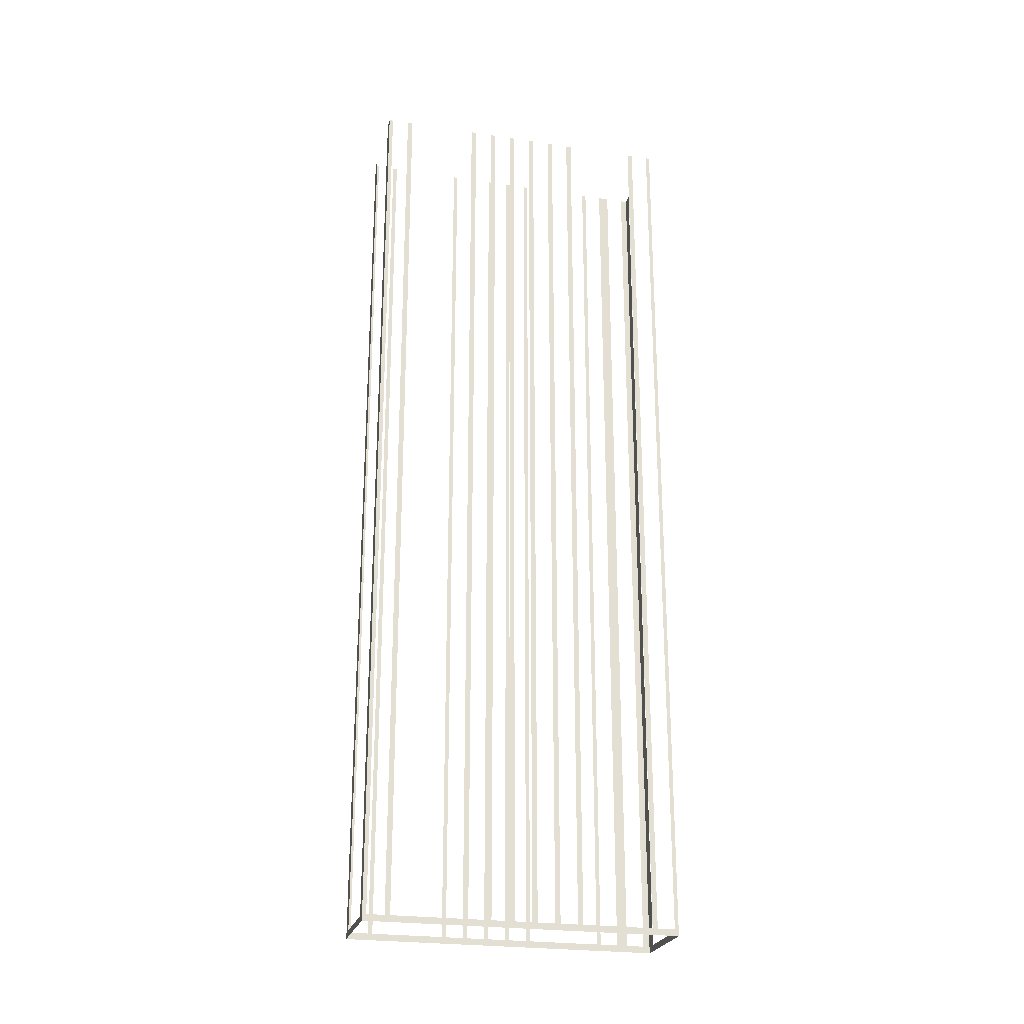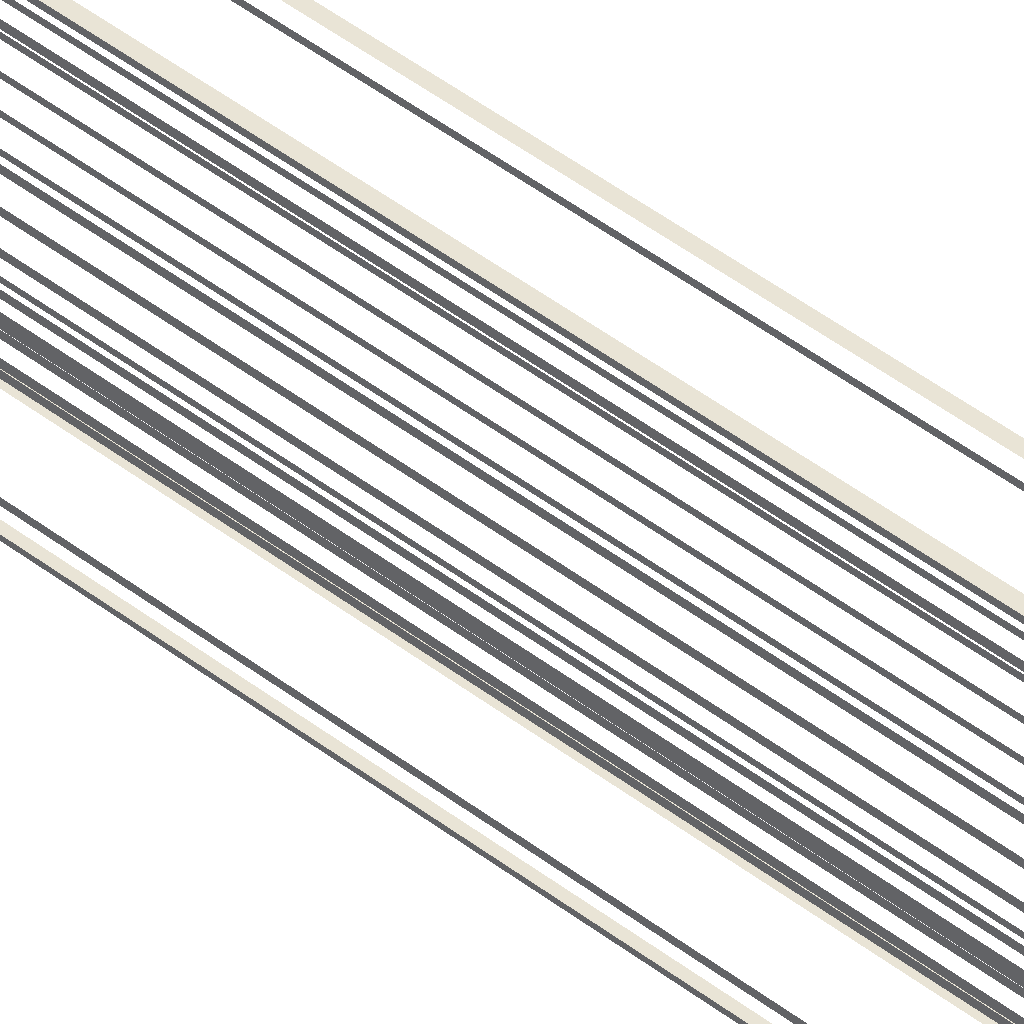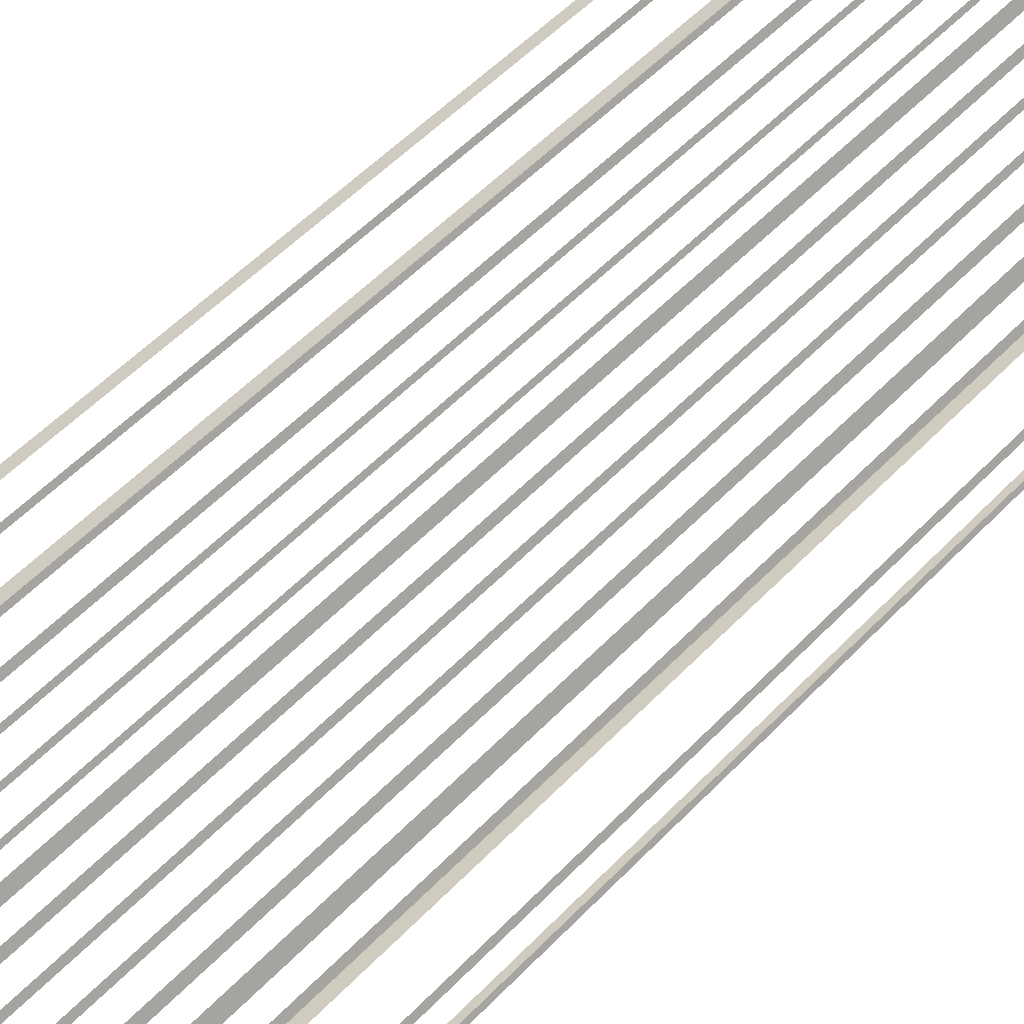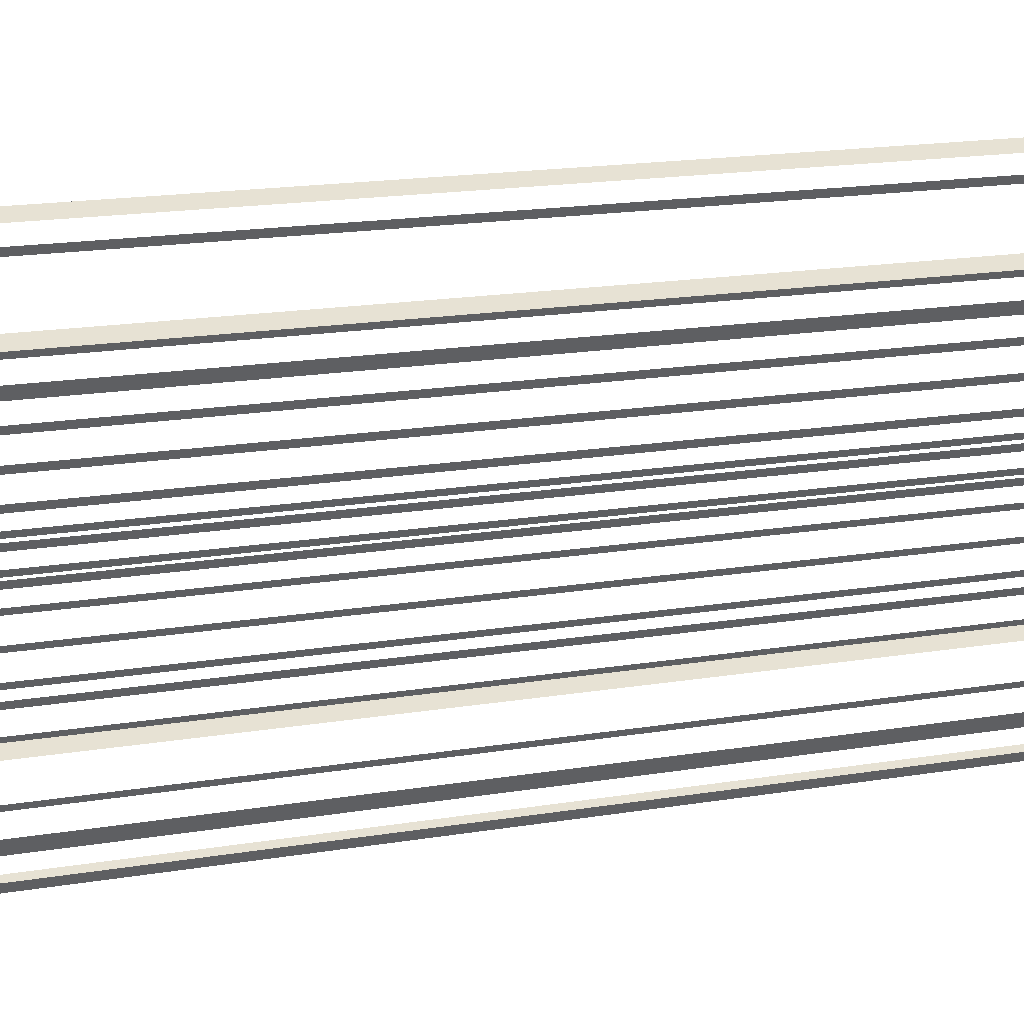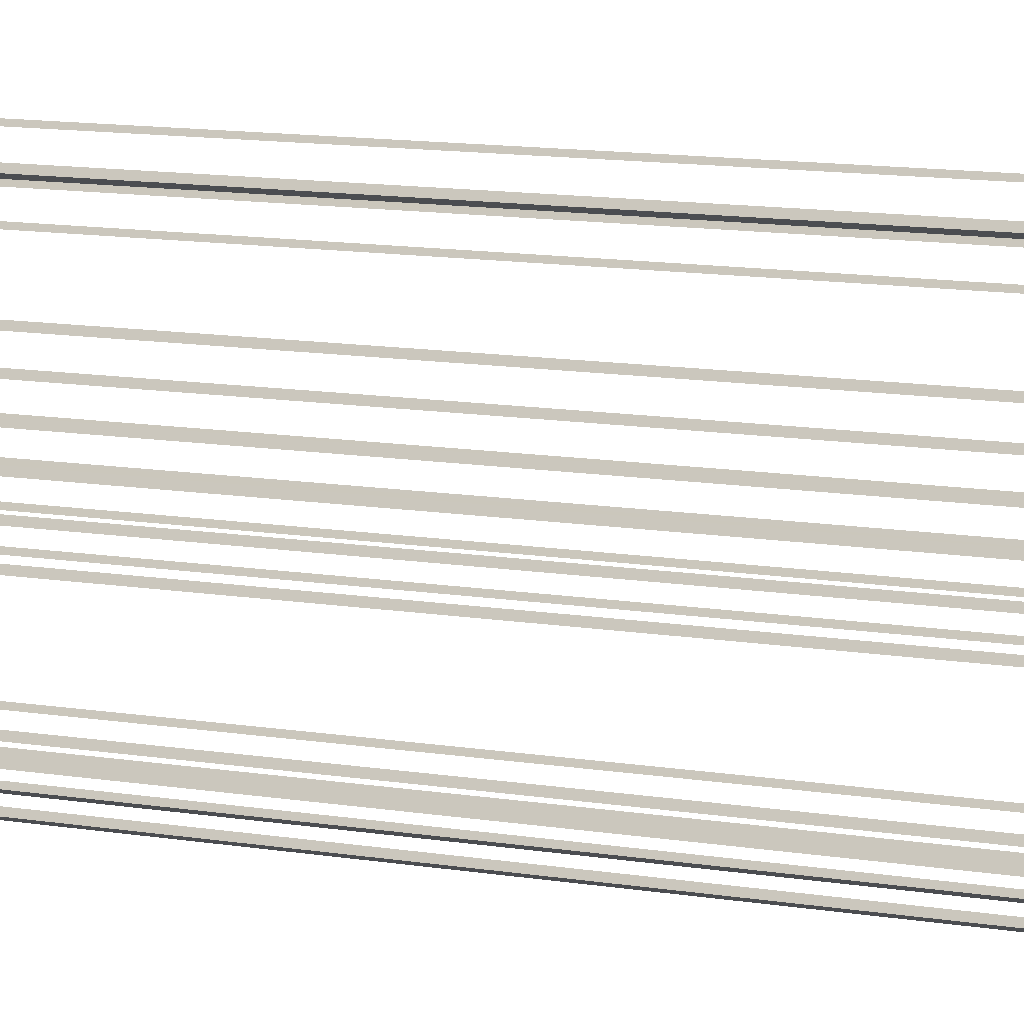
<metadata>
{"format":"obj","ext":"obj","renderer":"f3d","projection":"perspective","resolution":1024,"background":"white","views":[{"elev":-24.4,"azim":-132.2,"up":"+Z"},{"elev":71.2,"azim":-56.1,"up":"+Y"},{"elev":50.5,"azim":-138.9,"up":"+Y"},{"elev":13.7,"azim":67.2,"up":"+Y"},{"elev":14.1,"azim":-71.4,"up":"+Y"}]}
</metadata>
<code>
o geometryt000010000010000110010110000110000110100100000010st1_Go
v 665.1 -172.1 931.3
v 664.9 -172.4 1011
v 665.1 -172.1 1011
v 665.8 -170.7 931.3
v 664.9 -172.4 930.7
v 665.8 -170.7 1011
v 666 -170.3 1011
v 666 -170.3 931.3
v 668.9 -164.9 931.3
v 668.9 -164.9 1011
v 669.1 -164.5 1011
v 669.1 -164.5 931.3
v 669.9 -163.2 931.3
v 669.9 -163.2 1011
v 670.1 -162.8 1011
v 670.1 -162.8 931.3
v 670.8 -161.4 931.3
v 670.8 -161.4 1011
v 671 -161 1011
v 671 -161 931.3
v 671.8 -159.7 931.3
v 671.8 -159.7 1011
v 672 -159.3 1011
v 672 -159.3 931.3
v 677.9 -148.3 930.7
v 672.7 -157.9 931.3
v 672.7 -157.9 1011
v 672.9 -157.5 1011
v 672.9 -157.5 931.3
v 673.7 -156.1 931.3
v 673.7 -156.1 1011
v 673.9 -155.7 1011
v 673.9 -155.7 931.3
v 676.8 -150.3 931.3
v 676.8 -150.3 1011
v 677 -149.9 1011
v 677 -149.9 931.3
v 677.8 -148.6 931.3
v 677.8 -148.6 1011
v 677.9 -148.3 1011
v 671.2 -175.8 931.3
v 672 -176.3 1011
v 671.2 -175.8 1011
v 665.8 -172.9 931.3
v 672 -176.3 930.7
v 665.8 -172.9 1011
v 664.9 -172.4 1011
v 664.9 -172.4 930.7
v 673 -174.4 931.3
v 673.3 -173.9 1011
v 673 -174.4 1011
v 672 -176.3 930.7
v 672.3 -175.7 931.3
v 673.3 -173.9 930.7
v 672.3 -175.7 1011
v 672 -176.3 1011
v 684.9 -152.4 931.3
v 685 -152.1 1011
v 684.9 -152.4 1011
v 684.2 -153.8 931.3
v 685 -152.1 930.7
v 684.2 -153.8 1011
v 684 -154.1 1011
v 684 -154.1 931.3
v 681.1 -159.5 931.3
v 681.1 -159.5 1011
v 680.9 -159.8 1011
v 680.9 -159.8 931.3
v 680.2 -161.2 931.3
v 680.2 -161.2 1011
v 680 -161.5 1011
v 680 -161.5 931.3
v 679.3 -162.8 931.3
v 679.3 -162.8 1011
v 679.1 -163.2 1011
v 679.1 -163.2 931.3
v 673.3 -173.9 930.7
v 678.4 -164.5 931.3
v 678.4 -164.5 1011
v 678.2 -164.8 1011
v 678.2 -164.8 931.3
v 677.5 -166.2 931.3
v 677.5 -166.2 1011
v 677.3 -166.5 1011
v 677.3 -166.5 931.3
v 674.4 -171.9 931.3
v 674.4 -171.9 1011
v 674.2 -172.2 1011
v 674.2 -172.2 931.3
v 673.5 -173.6 931.3
v 673.5 -173.6 1011
v 673.3 -173.9 1011
v 678.8 -148.7 931.3
v 677.9 -148.3 1011
v 678.8 -148.7 1011
v 685 -152.1 930.7
v 684.2 -151.6 931.3
v 677.9 -148.3 930.7
v 684.2 -151.6 1011
v 685 -152.1 1011
f 1 2 3
f 4 5 1
f 2 1 5
f 6 7 4
f 7 8 4
f 8 5 4
f 8 9 5
f 10 11 9
f 11 12 9
f 14 15 13
f 15 16 13
f 18 19 17
f 19 20 17
f 20 21 5
f 22 23 21
f 23 24 21
f 21 25 5
f 27 28 26
f 28 29 26
f 31 32 30
f 32 33 30
f 34 25 33
f 35 36 34
f 36 37 34
f 37 25 34
f 38 25 37
f 39 40 38
f 40 25 38
f 41 42 43
f 42 41 45
f 47 48 44
f 49 50 51
f 52 49 53
f 52 54 49
f 50 49 54
f 55 56 53
f 56 52 53
f 57 58 59
f 60 61 57
f 58 57 61
f 62 63 60
f 63 64 60
f 64 61 60
f 64 65 61
f 66 67 65
f 67 68 65
f 68 69 61
f 70 71 69
f 71 72 69
f 72 73 61
f 74 75 73
f 75 76 73
f 73 77 61
f 78 77 76
f 79 80 78
f 80 81 78
f 82 77 81
f 83 84 82
f 84 85 82
f 86 77 85
f 87 88 86
f 88 89 86
f 89 77 86
f 90 77 89
f 91 92 90
f 92 77 90
f 93 94 95
f 96 93 97
f 96 98 93
f 94 93 98
f 99 100 97
f 100 96 97
f 9 12 5
f 12 13 5
f 13 16 5
f 16 17 5
f 17 20 5
f 24 25 21
f 26 25 24
f 29 25 26
f 30 25 29
f 33 25 30
f 44 45 41
f 46 47 44
f 48 45 44
f 65 68 61
f 69 72 61
f 76 77 73
f 81 77 78
f 85 77 82

</code>
